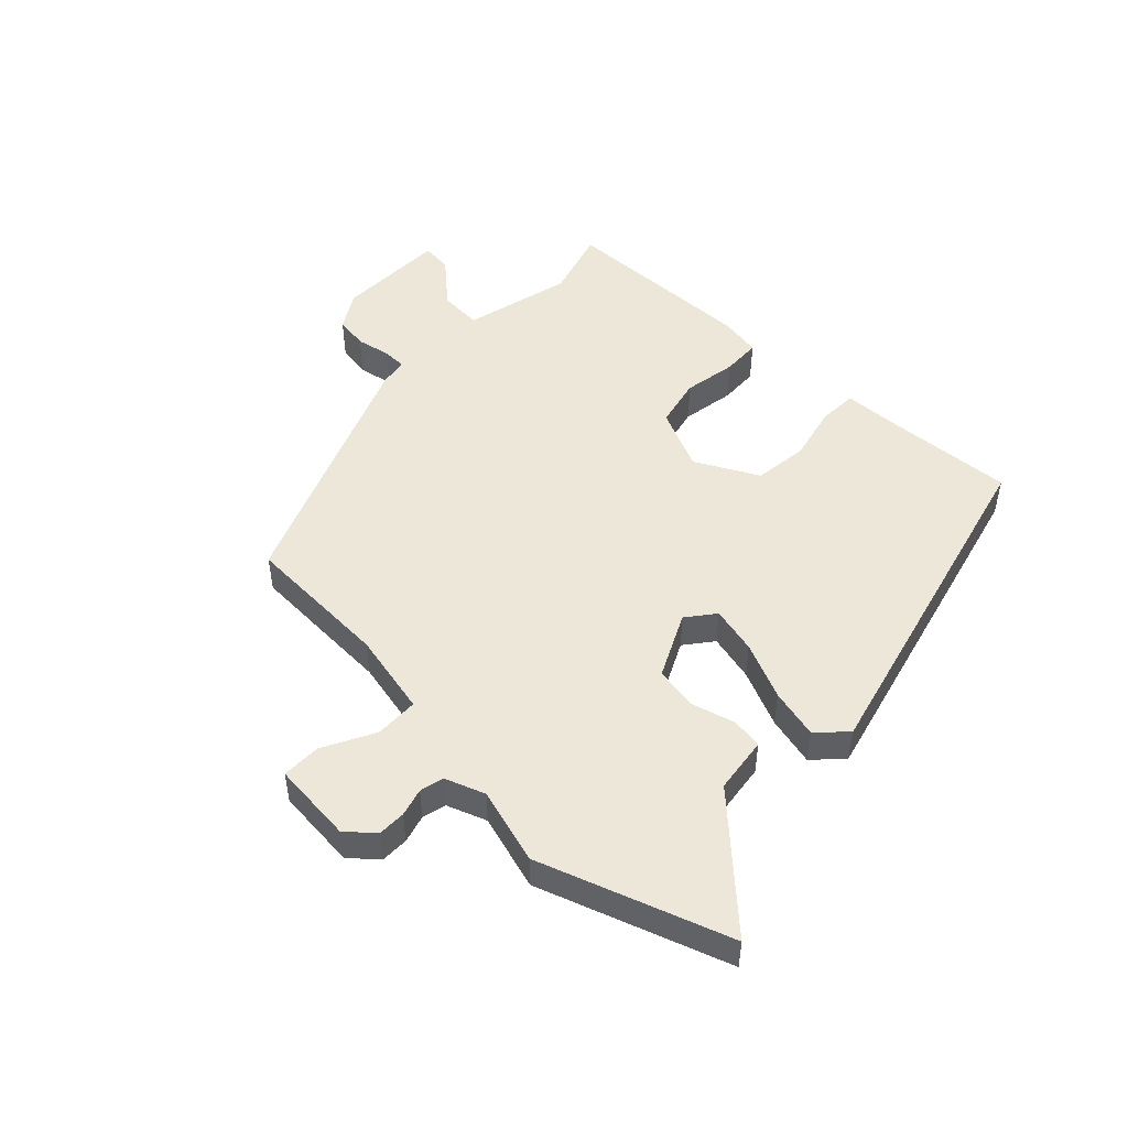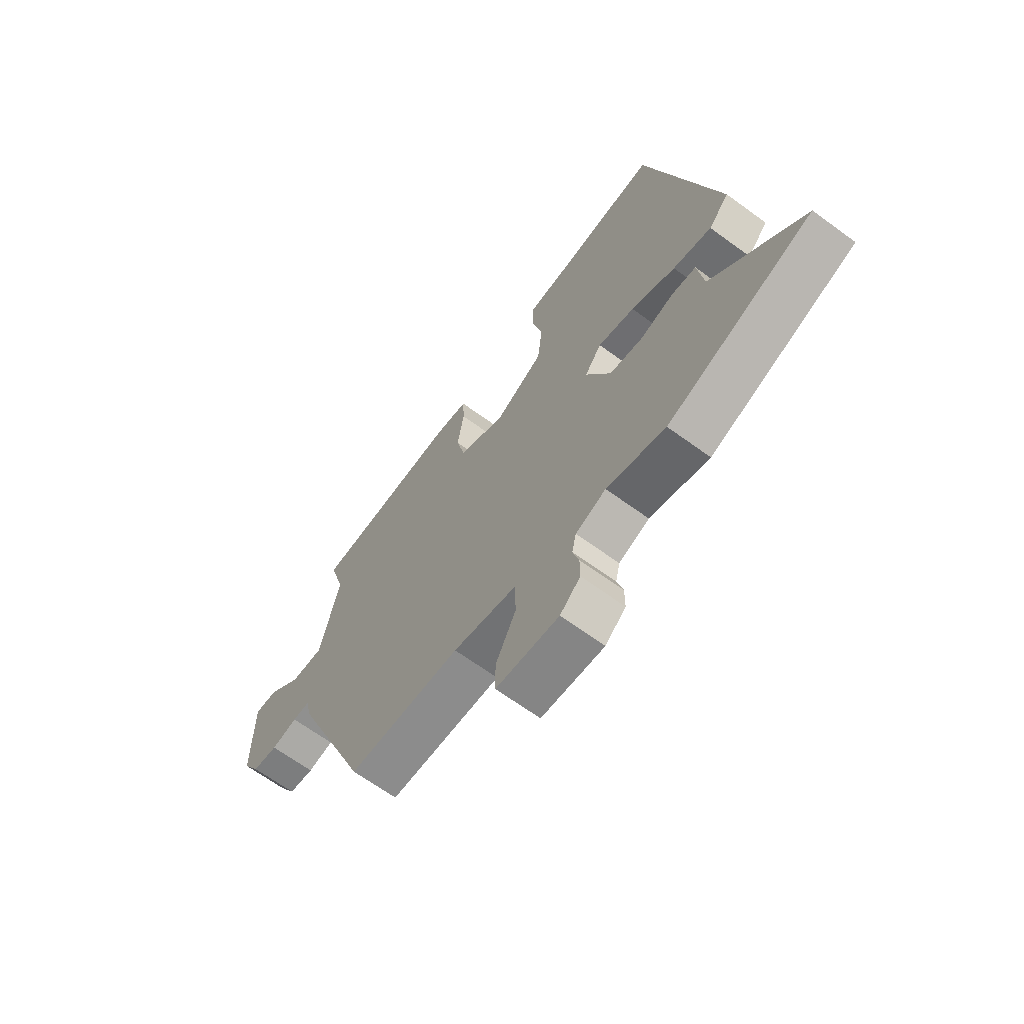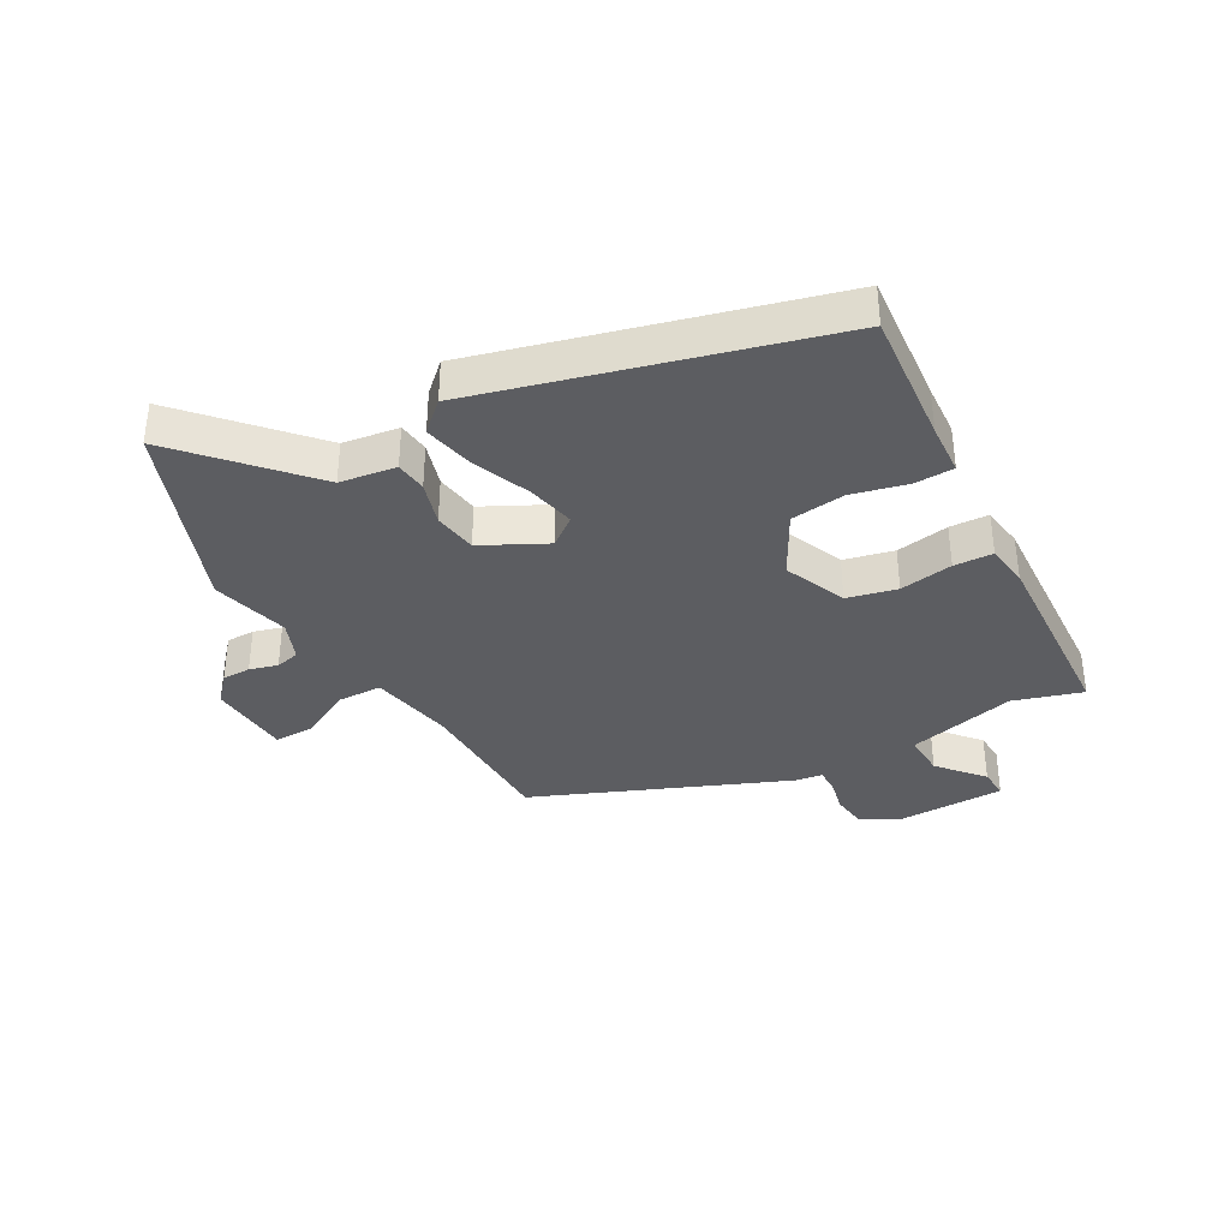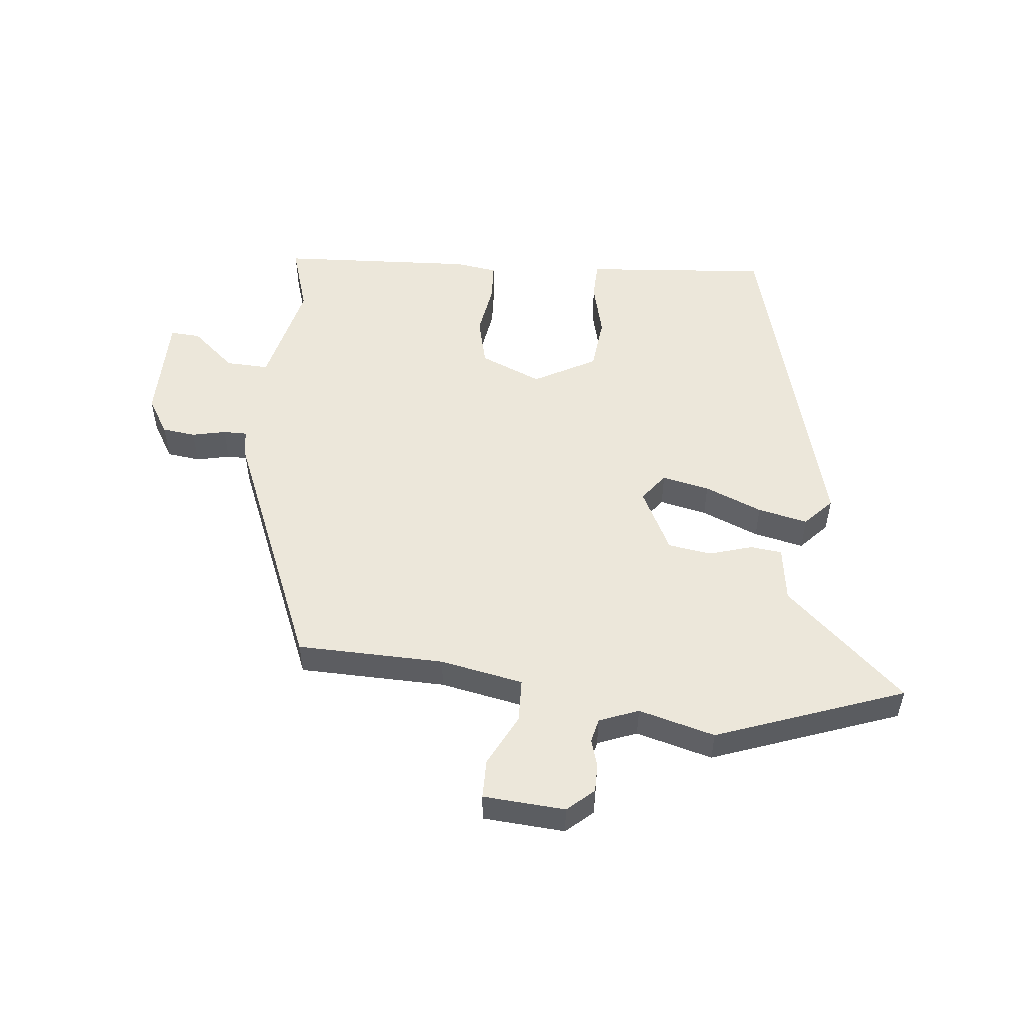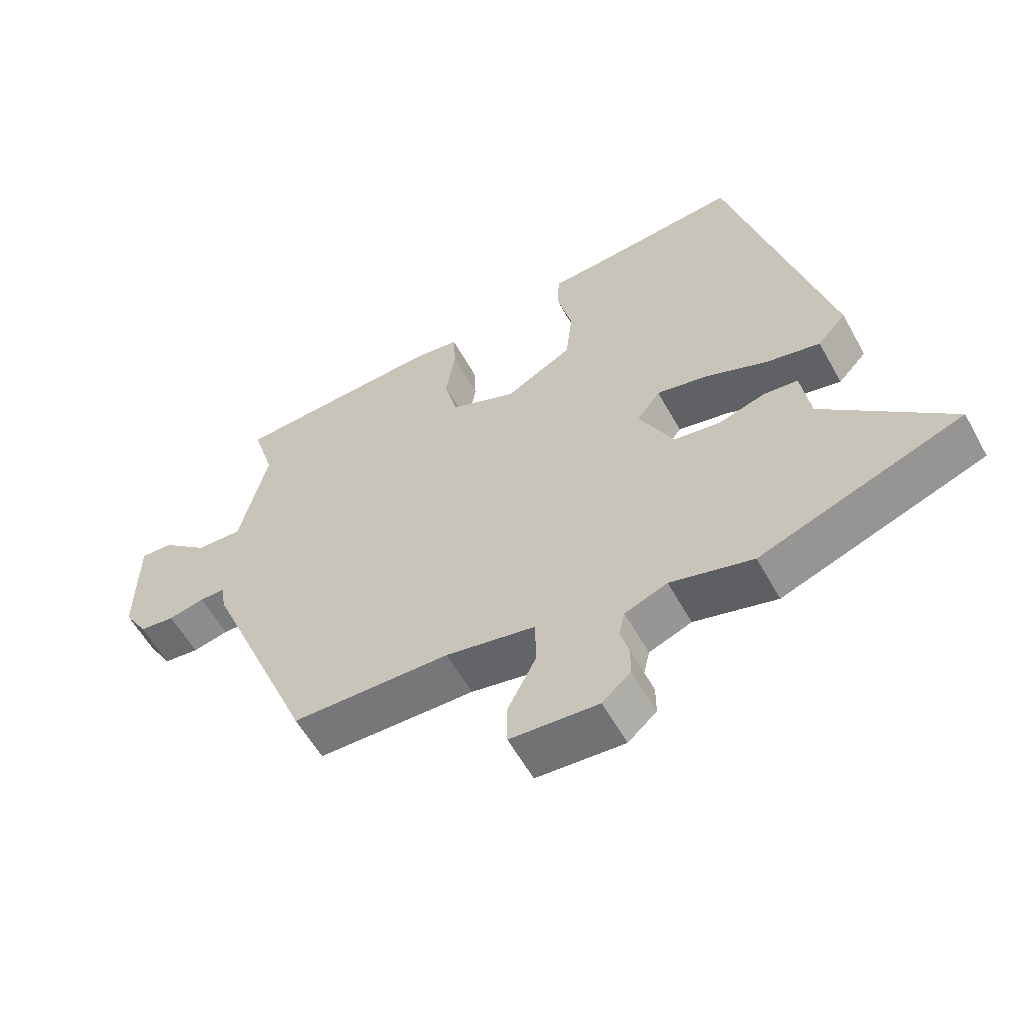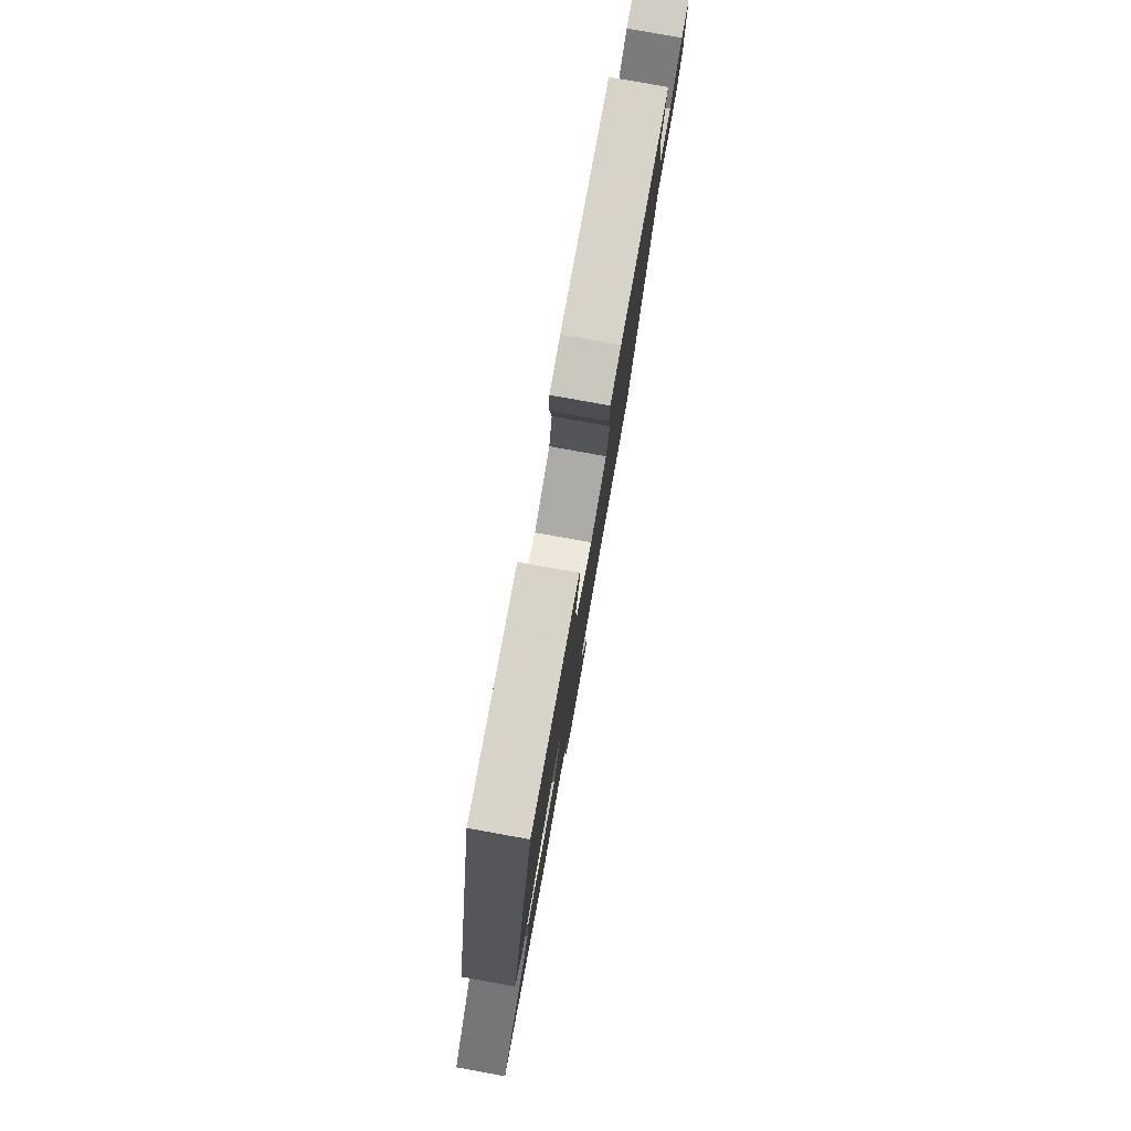
<metadata>
{"format":"obj","ext":"obj","renderer":"f3d","projection":"perspective","resolution":1024,"background":"white","views":[{"elev":49.7,"azim":-135.4,"up":"+Y"},{"elev":-65.5,"azim":-126.4,"up":"+Z"},{"elev":-36.6,"azim":-60.9,"up":"+Y"},{"elev":52.1,"azim":-174.3,"up":"+Y"},{"elev":-58.0,"azim":-151.2,"up":"+Z"},{"elev":79.9,"azim":-79.8,"up":"+Z"}]}
</metadata>
<code>
v 0.496 0.07 0.447
v 0.462 0.07 0.336
v 0.504 0.07 0.161
v 0.574 0.07 0.164
v 0.645 0.07 0.226
v 0.694 0.07 0.229
v 0.696 0.07 0.052
v 0.66 0.07 -0.007
v 0.606 0.07 -0.014
v 0.551 0.07 -0.002
v 0.512 0.07 -0.002
v 0.505 0.07 -0.047
v 0.339 0.07 -0.45
v 0.1 0.07 -0.456
v -0.035 0.07 -0.483
v -0.037 0.07 -0.554
v 0.006 0.07 -0.638
v 0.006 0.07 -0.702
v -0.127 0.07 -0.712
v -0.17 0.07 -0.674
v -0.17 0.07 -0.628
v -0.157 0.07 -0.583
v -0.166 0.07 -0.544
v -0.23 0.07 -0.519
v -0.354 0.07 -0.553
v -0.659 0.07 -0.442
v -0.467 0.07 -0.265
v -0.454 0.07 -0.174
v -0.403 0.07 -0.168
v -0.332 0.07 -0.189
v -0.262 0.07 -0.178
v -0.21 0.07 -0.075
v -0.245 0.07 -0.029
v -0.322 0.07 -0.046
v -0.415 0.07 -0.085
v -0.496 0.07 -0.103
v -0.539 0.07 -0.057
v -0.39 0.07 0.501
v -0.173 0.07 0.482
v -0.089 0.07 0.477
v -0.087 0.07 0.414
v -0.109 0.07 0.324
v -0.099 0.07 0.236
v 0.002 0.07 0.181
v 0.102 0.07 0.224
v 0.121 0.07 0.304
v 0.107 0.07 0.39
v 0.11 0.07 0.453
v 0.179 0.07 0.463
v 0.496 0 0.447
v 0.462 0 0.336
v 0.504 0 0.161
v 0.574 0 0.164
v 0.645 0 0.226
v 0.694 0 0.229
v 0.696 0 0.052
v 0.66 0 -0.007
v 0.606 0 -0.014
v 0.551 0 -0.002
v 0.512 0 -0.002
v 0.505 0 -0.047
v 0.339 0 -0.45
v 0.1 0 -0.456
v -0.035 0 -0.483
v -0.037 0 -0.554
v 0.006 0 -0.638
v 0.006 0 -0.702
v -0.127 0 -0.712
v -0.17 0 -0.674
v -0.17 0 -0.628
v -0.157 0 -0.583
v -0.166 0 -0.544
v -0.23 0 -0.519
v -0.354 0 -0.553
v -0.659 0 -0.442
v -0.467 0 -0.265
v -0.454 0 -0.174
v -0.403 0 -0.168
v -0.332 0 -0.189
v -0.262 0 -0.178
v -0.21 0 -0.075
v -0.245 0 -0.029
v -0.322 0 -0.046
v -0.415 0 -0.085
v -0.496 0 -0.103
v -0.539 0 -0.057
v -0.39 0 0.501
v -0.173 0 0.482
v -0.089 0 0.477
v -0.087 0 0.414
v -0.109 0 0.324
v -0.099 0 0.236
v 0.002 0 0.181
v 0.102 0 0.224
v 0.121 0 0.304
v 0.107 0 0.39
v 0.11 0 0.453
v 0.179 0 0.463
f 46 47 48 49
f 45 46 49 1
f 39 40 41 42
f 39 42 43
f 38 39 43
f 37 38 43
f 34 35 36 37
f 33 34 37 43
f 32 33 43 44
f 27 28 29 30
f 27 30 31
f 24 25 26 27
f 23 24 27 31
f 19 20 21 22
f 19 22 23
f 16 17 18 19
f 15 16 19 23
f 11 12 13 14
f 11 14 15
f 7 8 9 10
f 7 10 11
f 4 5 6 7
f 3 4 7 11
f 2 3 11 15
f 45 1 2 15
f 31 32 44 45
f 15 23 31 45
f 98 97 96 95
f 50 98 95 94
f 91 90 89 88
f 92 91 88
f 92 88 87
f 92 87 86
f 86 85 84 83
f 92 86 83 82
f 93 92 82 81
f 79 78 77 76
f 80 79 76
f 76 75 74 73
f 80 76 73 72
f 71 70 69 68
f 72 71 68
f 68 67 66 65
f 72 68 65 64
f 63 62 61 60
f 64 63 60
f 59 58 57 56
f 60 59 56
f 56 55 54 53
f 60 56 53 52
f 64 60 52 51
f 64 51 50 94
f 94 93 81 80
f 94 80 72 64
f 1 50 51 2
f 2 51 52 3
f 3 52 53 4
f 4 53 54 5
f 5 54 55 6
f 6 55 56 7
f 7 56 57 8
f 8 57 58 9
f 9 58 59 10
f 10 59 60 11
f 11 60 61 12
f 12 61 62 13
f 13 62 63 14
f 14 63 64 15
f 15 64 65 16
f 16 65 66 17
f 17 66 67 18
f 18 67 68 19
f 19 68 69 20
f 20 69 70 21
f 21 70 71 22
f 22 71 72 23
f 23 72 73 24
f 24 73 74 25
f 25 74 75 26
f 26 75 76 27
f 27 76 77 28
f 28 77 78 29
f 29 78 79 30
f 30 79 80 31
f 31 80 81 32
f 32 81 82 33
f 33 82 83 34
f 34 83 84 35
f 35 84 85 36
f 36 85 86 37
f 37 86 87 38
f 38 87 88 39
f 39 88 89 40
f 40 89 90 41
f 41 90 91 42
f 42 91 92 43
f 43 92 93 44
f 44 93 94 45
f 45 94 95 46
f 46 95 96 47
f 47 96 97 48
f 48 97 98 49
f 49 98 50 1

</code>
